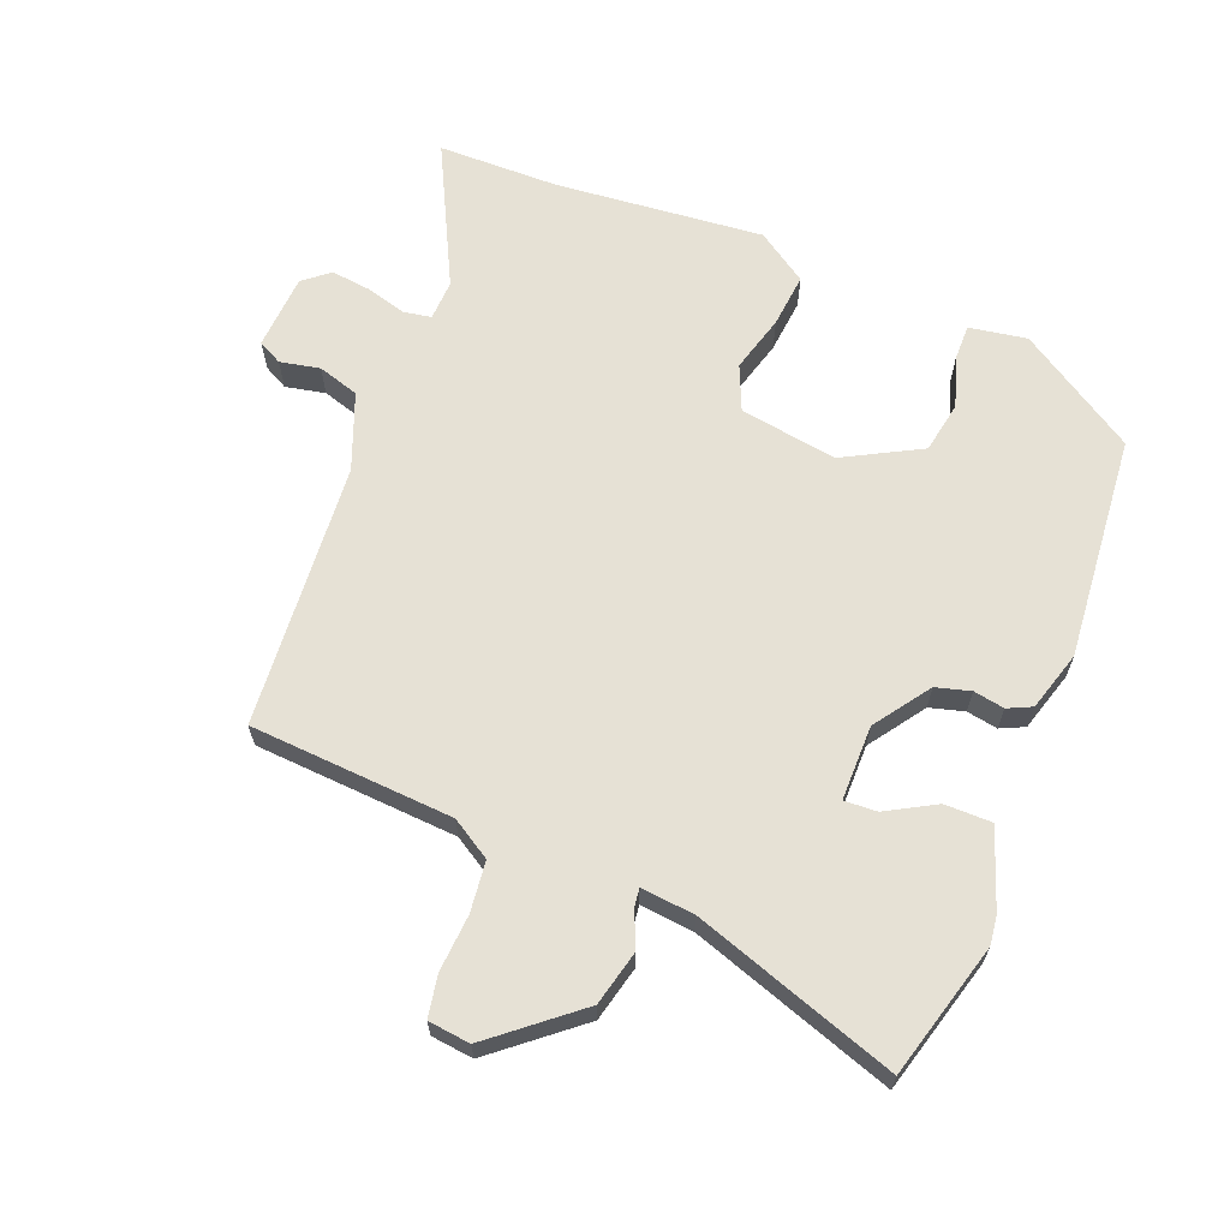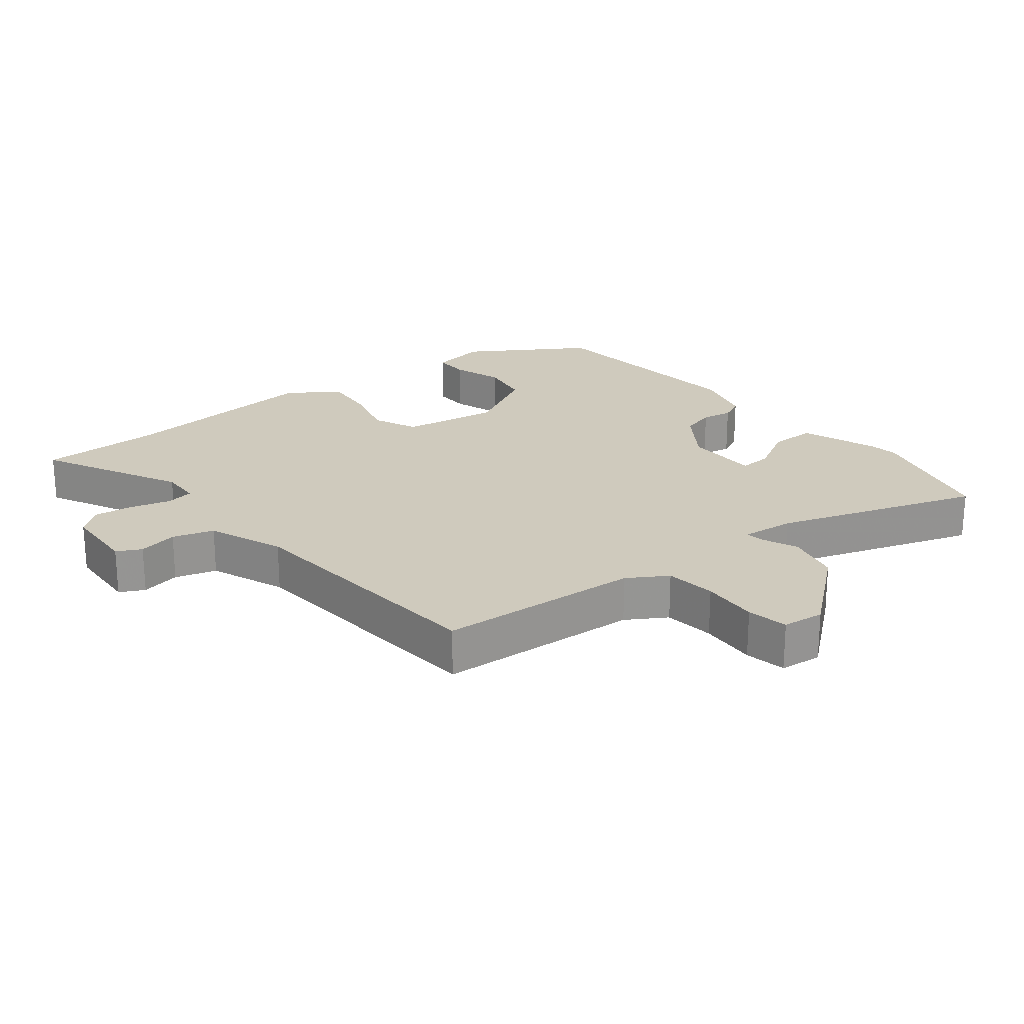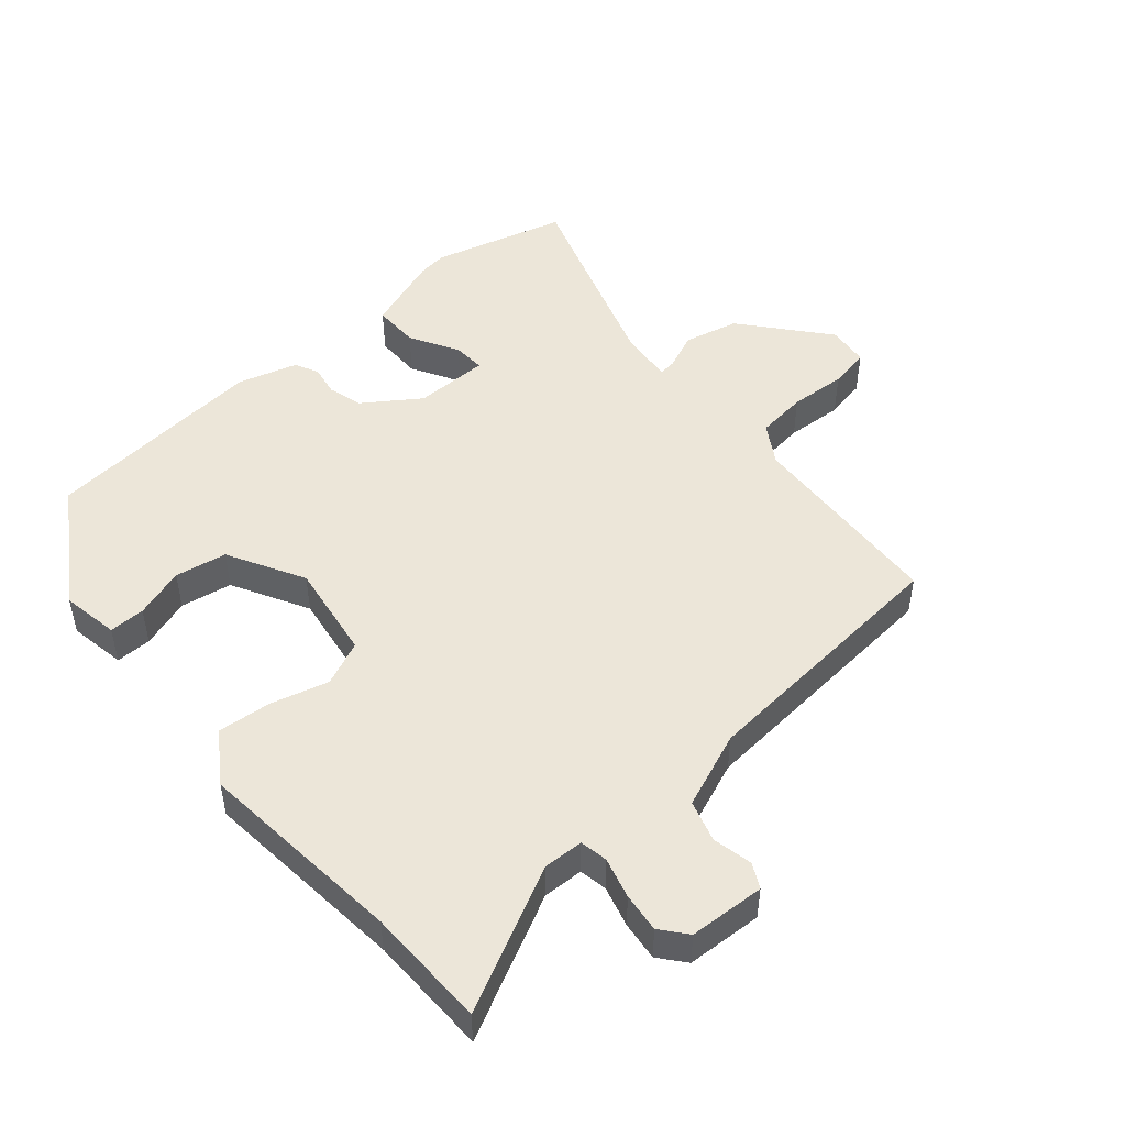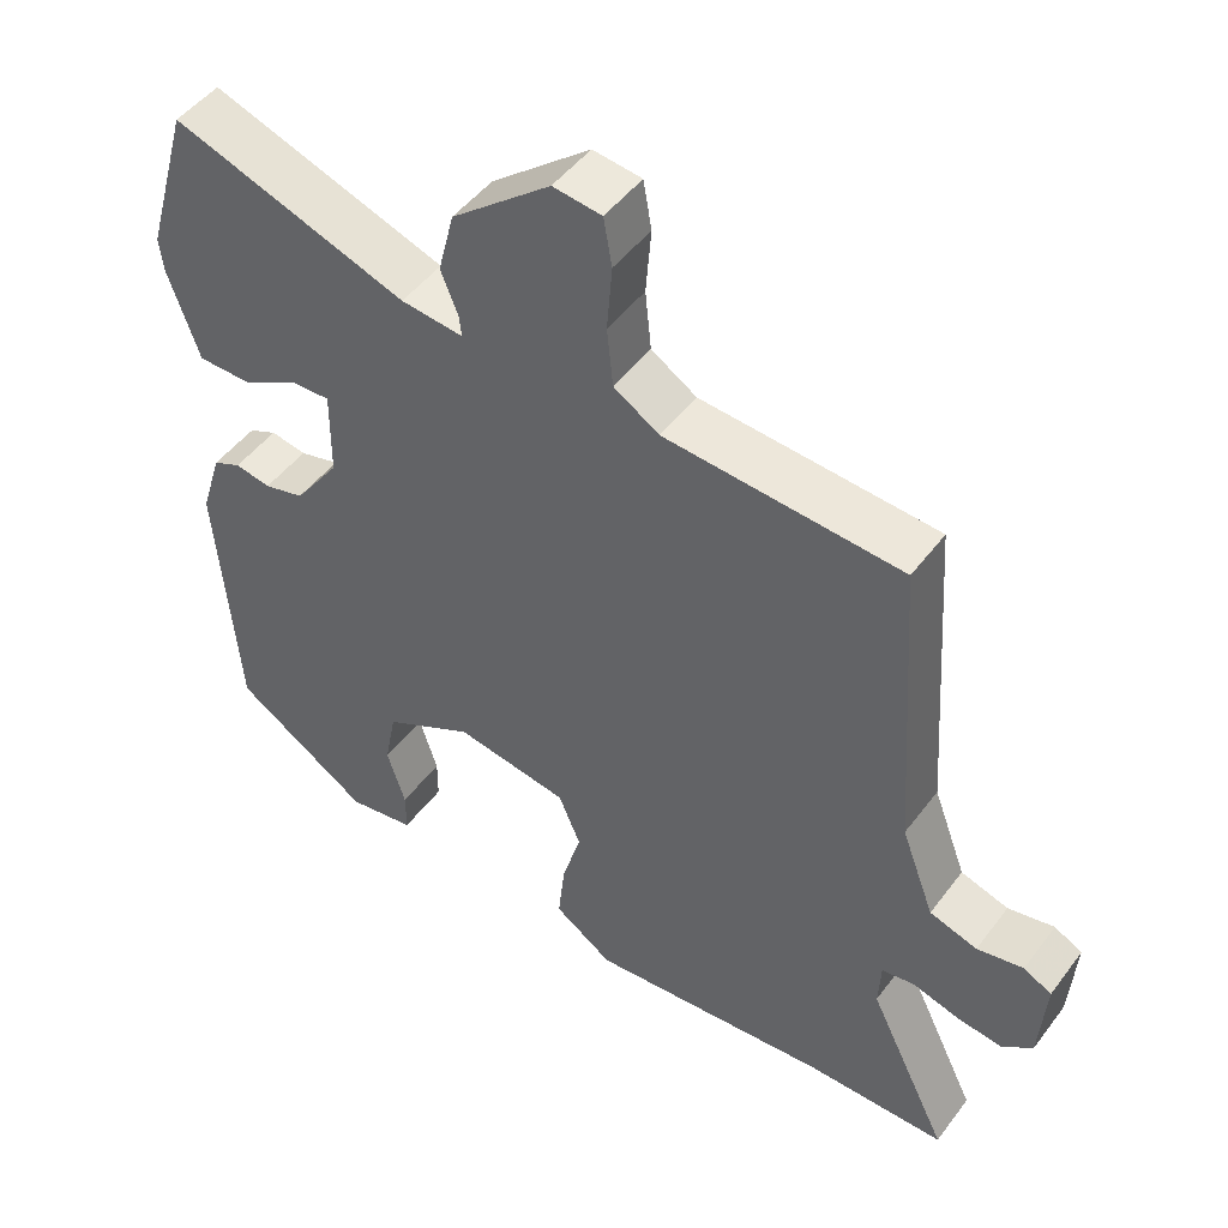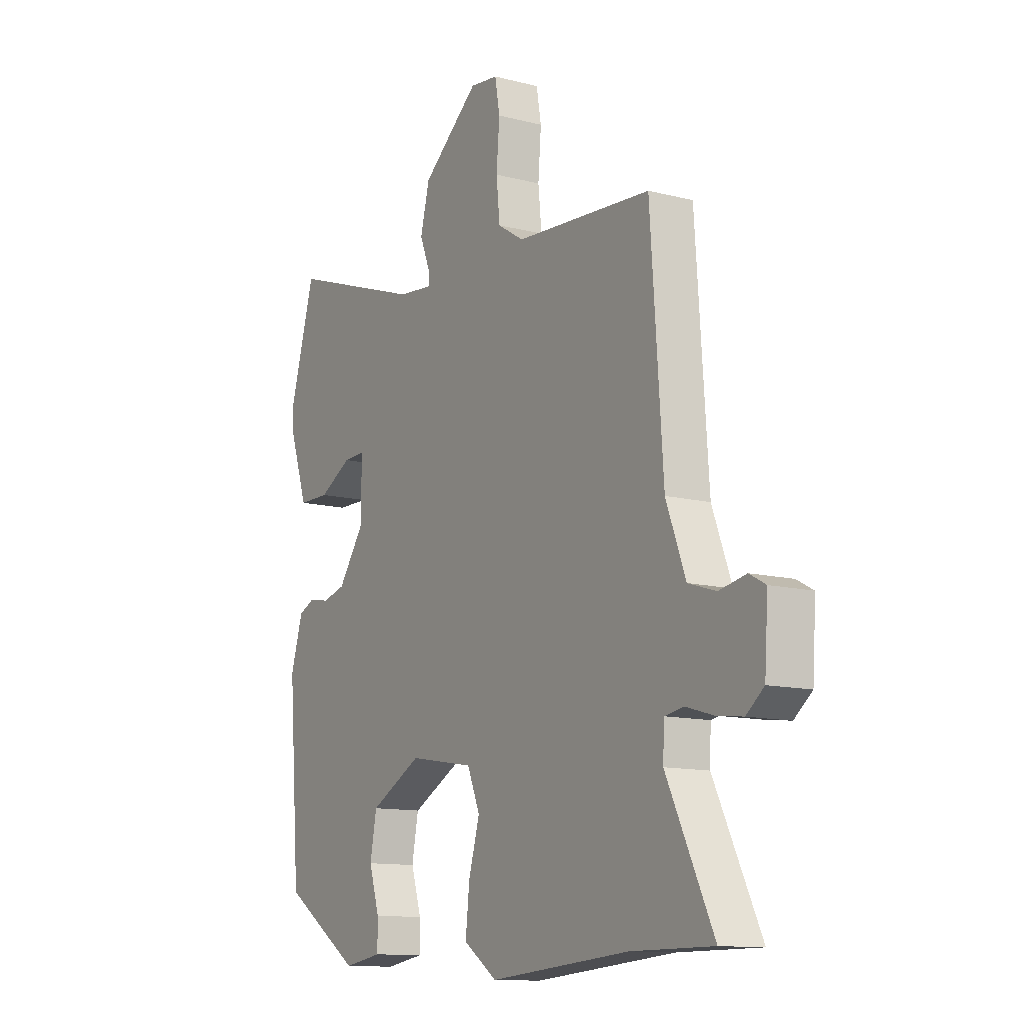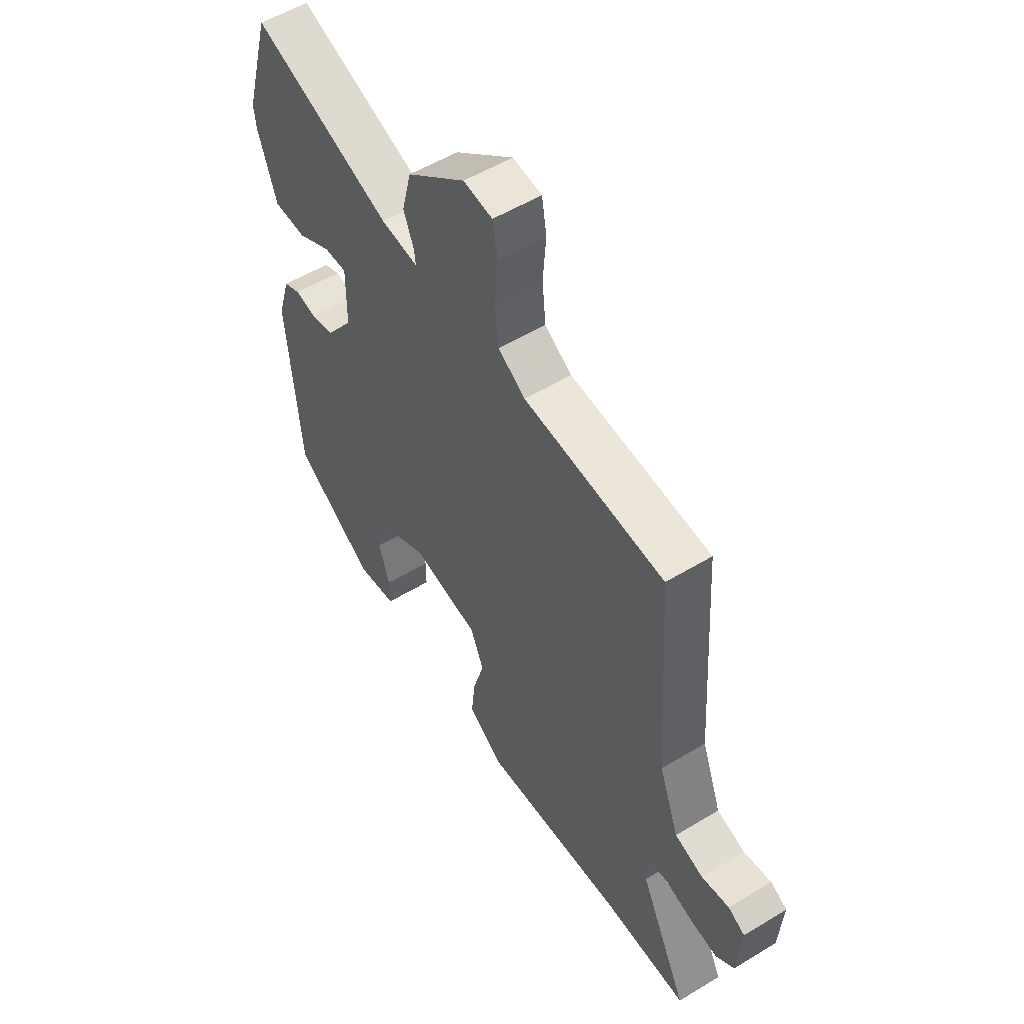
<metadata>
{"format":"obj","ext":"obj","renderer":"f3d","projection":"perspective","resolution":1024,"background":"white","views":[{"elev":64.6,"azim":21.1,"up":"+Y"},{"elev":23.0,"azim":-39.4,"up":"+Y"},{"elev":48.7,"azim":-131.6,"up":"+Y"},{"elev":48.2,"azim":-144.8,"up":"+Z"},{"elev":-12.2,"azim":-121.3,"up":"+Z"},{"elev":54.4,"azim":-122.7,"up":"+Z"}]}
</metadata>
<code>
v 0.47 0.07 0.603
v 0.529 0.07 0.398
v 0.524 0.07 0.354
v 0.483 0.07 0.234
v 0.411 0.07 0.233
v 0.336 0.07 0.274
v 0.286 0.07 0.276
v 0.287 0.07 0.161
v 0.347 0.07 0.077
v 0.4 0.07 0.063
v 0.447 0.07 0.072
v 0.484 0.07 0.055
v 0.512 0.07 -0.036
v 0.485 0.07 -0.38
v 0.306 0.07 -0.497
v 0.218 0.07 -0.483
v 0.218 0.07 -0.428
v 0.242 0.07 -0.351
v 0.227 0.07 -0.272
v 0.109 0.07 -0.21
v -0.04 0.07 -0.235
v -0.069 0.07 -0.304
v -0.044 0.07 -0.391
v -0.035 0.07 -0.474
v -0.112 0.07 -0.527
v -0.431 0.07 -0.5
v -0.616 0.07 -0.5
v -0.51 0.07 -0.282
v -0.513 0.07 -0.22
v -0.556 0.07 -0.213
v -0.618 0.07 -0.231
v -0.678 0.07 -0.239
v -0.718 0.07 -0.207
v -0.726 0.07 -0.091
v -0.689 0.07 -0.071
v -0.628 0.07 -0.083
v -0.565 0.07 -0.063
v -0.521 0.07 0.054
v -0.493 0.07 0.461
v -0.182 0.07 0.484
v -0.122 0.07 0.522
v -0.114 0.07 0.6
v -0.121 0.07 0.687
v -0.11 0.07 0.75
v -0.046 0.07 0.758
v 0.084 0.07 0.653
v 0.105 0.07 0.57
v 0.082 0.07 0.513
v 0.079 0.07 0.486
v 0.161 0.07 0.495
v 0.47 0 0.603
v 0.529 0 0.398
v 0.524 0 0.354
v 0.483 0 0.234
v 0.411 0 0.233
v 0.336 0 0.274
v 0.286 0 0.276
v 0.287 0 0.161
v 0.347 0 0.077
v 0.4 0 0.063
v 0.447 0 0.072
v 0.484 0 0.055
v 0.512 0 -0.036
v 0.485 0 -0.38
v 0.306 0 -0.497
v 0.218 0 -0.483
v 0.218 0 -0.428
v 0.242 0 -0.351
v 0.227 0 -0.272
v 0.109 0 -0.21
v -0.04 0 -0.235
v -0.069 0 -0.304
v -0.044 0 -0.391
v -0.035 0 -0.474
v -0.112 0 -0.527
v -0.431 0 -0.5
v -0.616 0 -0.5
v -0.51 0 -0.282
v -0.513 0 -0.22
v -0.556 0 -0.213
v -0.618 0 -0.231
v -0.678 0 -0.239
v -0.718 0 -0.207
v -0.726 0 -0.091
v -0.689 0 -0.071
v -0.628 0 -0.083
v -0.565 0 -0.063
v -0.521 0 0.054
v -0.493 0 0.461
v -0.182 0 0.484
v -0.122 0 0.522
v -0.114 0 0.6
v -0.121 0 0.687
v -0.11 0 0.75
v -0.046 0 0.758
v 0.084 0 0.653
v 0.105 0 0.57
v 0.082 0 0.513
v 0.079 0 0.486
v 0.161 0 0.495
f 46 47 48
f 45 46 48
f 44 45 48
f 43 44 48
f 42 43 48
f 41 42 48 49
f 40 41 49
f 38 39 40 49
f 37 38 49 50
f 34 35 36
f 33 34 36
f 32 33 36
f 31 32 36
f 30 31 36
f 29 30 36 37
f 26 27 28
f 26 28 29
f 25 26 29
f 24 25 29
f 23 24 29
f 22 23 29
f 29 37 50
f 22 29 50
f 21 22 50
f 16 17 18
f 15 16 18
f 14 15 18
f 13 14 18
f 12 13 18
f 11 12 18
f 10 11 18
f 9 10 18 19
f 8 9 19 20
f 4 5 6
f 3 4 6
f 2 3 6
f 1 2 6
f 50 1 6
f 50 6 7
f 20 21 50
f 8 20 50
f 7 8 50
f 98 97 96
f 98 96 95
f 98 95 94
f 98 94 93
f 98 93 92
f 99 98 92 91
f 99 91 90
f 99 90 89 88
f 100 99 88 87
f 86 85 84
f 86 84 83
f 86 83 82
f 86 82 81
f 86 81 80
f 87 86 80 79
f 78 77 76
f 79 78 76
f 79 76 75
f 79 75 74
f 79 74 73
f 79 73 72
f 100 87 79
f 100 79 72
f 100 72 71
f 68 67 66
f 68 66 65
f 68 65 64
f 68 64 63
f 68 63 62
f 68 62 61
f 68 61 60
f 69 68 60 59
f 70 69 59 58
f 56 55 54
f 56 54 53
f 56 53 52
f 56 52 51
f 56 51 100
f 57 56 100
f 100 71 70
f 100 70 58
f 100 58 57
f 1 51 52 2
f 2 52 53 3
f 3 53 54 4
f 4 54 55 5
f 5 55 56 6
f 6 56 57 7
f 7 57 58 8
f 8 58 59 9
f 9 59 60 10
f 10 60 61 11
f 11 61 62 12
f 12 62 63 13
f 13 63 64 14
f 14 64 65 15
f 15 65 66 16
f 16 66 67 17
f 17 67 68 18
f 18 68 69 19
f 19 69 70 20
f 20 70 71 21
f 21 71 72 22
f 22 72 73 23
f 23 73 74 24
f 24 74 75 25
f 25 75 76 26
f 26 76 77 27
f 27 77 78 28
f 28 78 79 29
f 29 79 80 30
f 30 80 81 31
f 31 81 82 32
f 32 82 83 33
f 33 83 84 34
f 34 84 85 35
f 35 85 86 36
f 36 86 87 37
f 37 87 88 38
f 38 88 89 39
f 39 89 90 40
f 40 90 91 41
f 41 91 92 42
f 42 92 93 43
f 43 93 94 44
f 44 94 95 45
f 45 95 96 46
f 46 96 97 47
f 47 97 98 48
f 48 98 99 49
f 49 99 100 50
f 50 100 51 1

</code>
